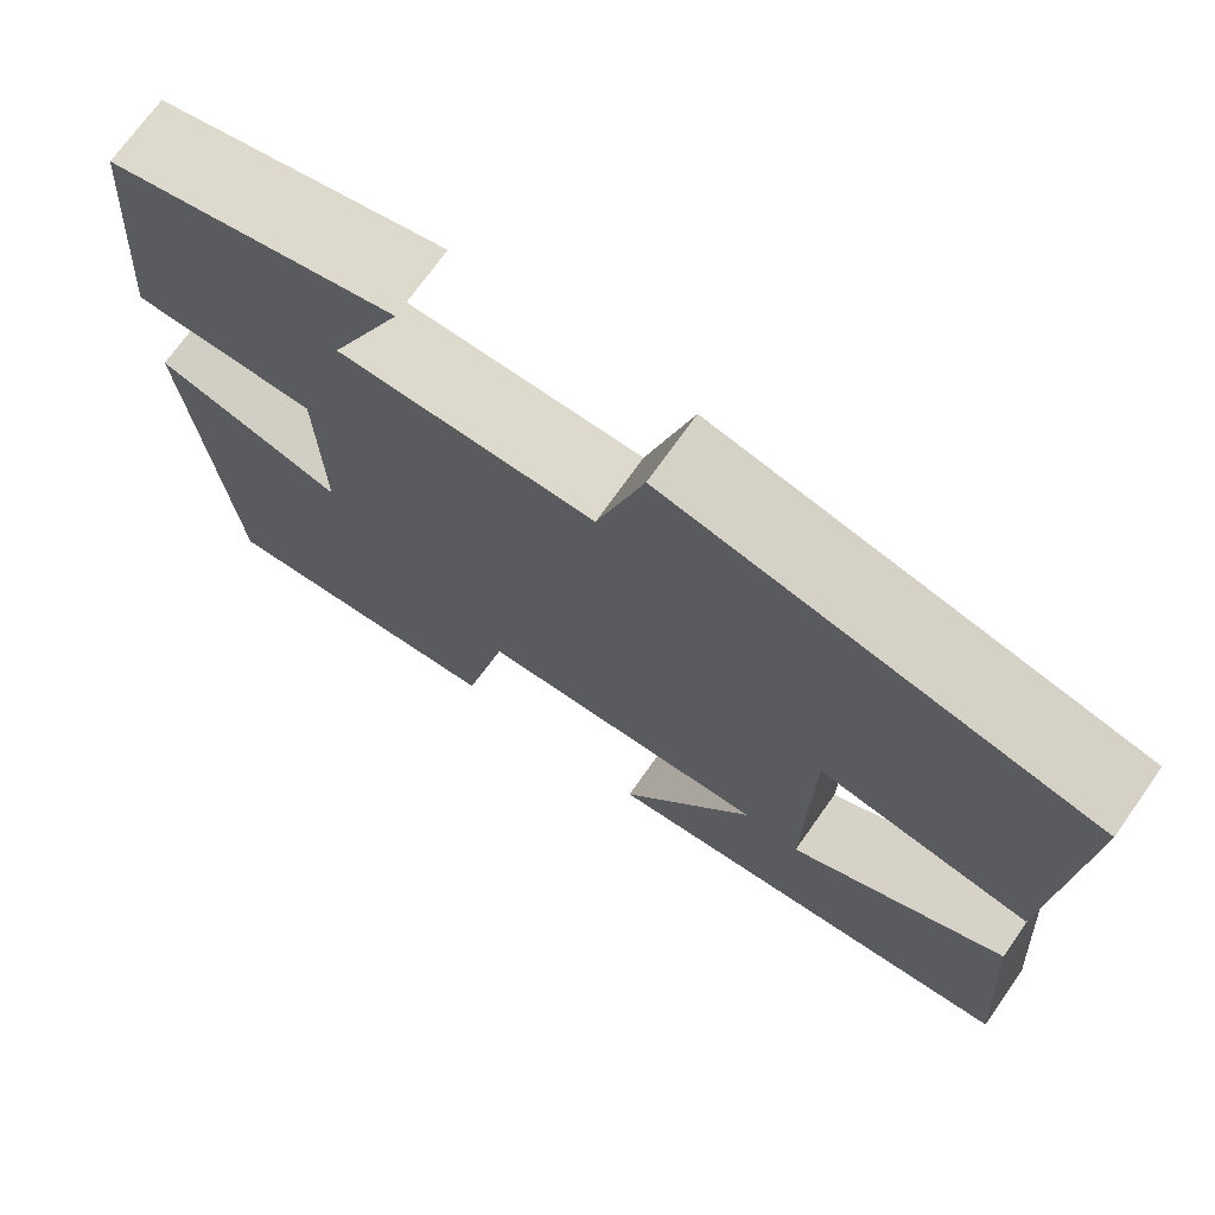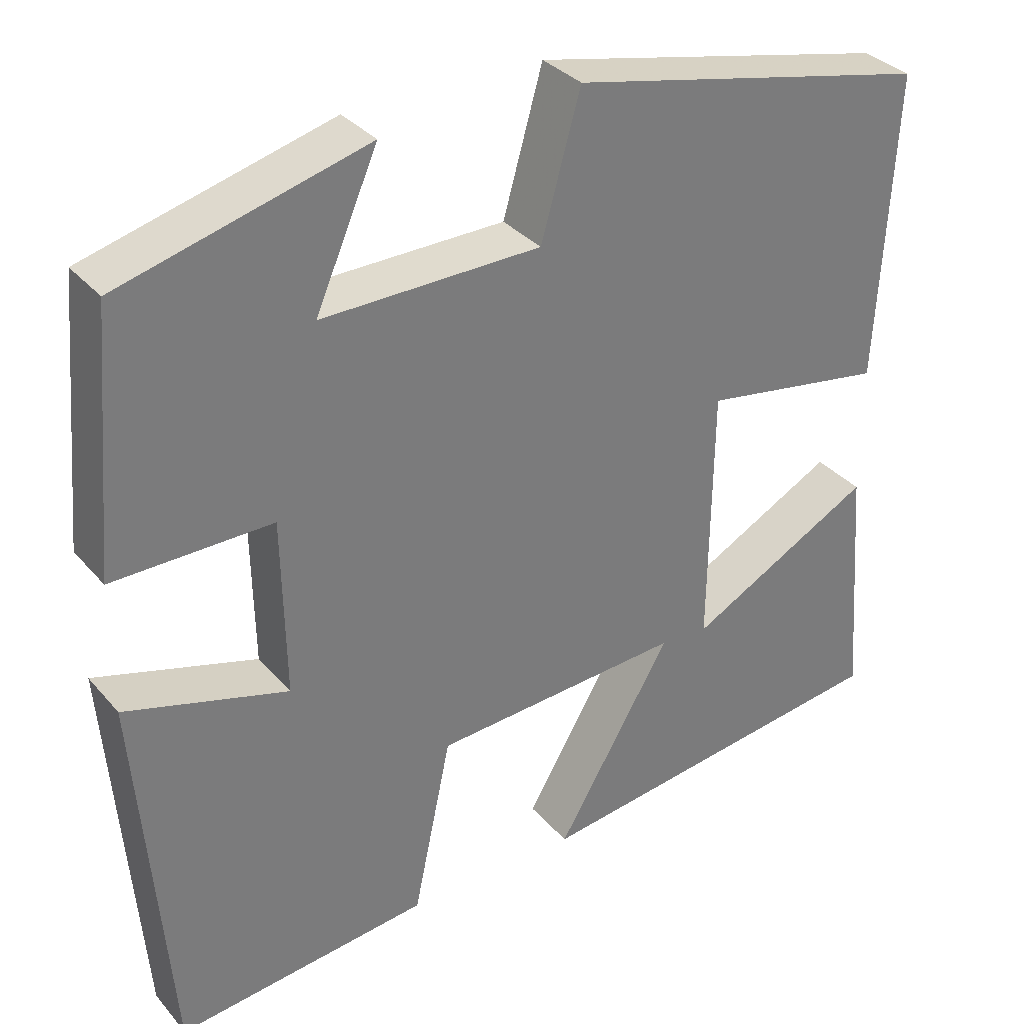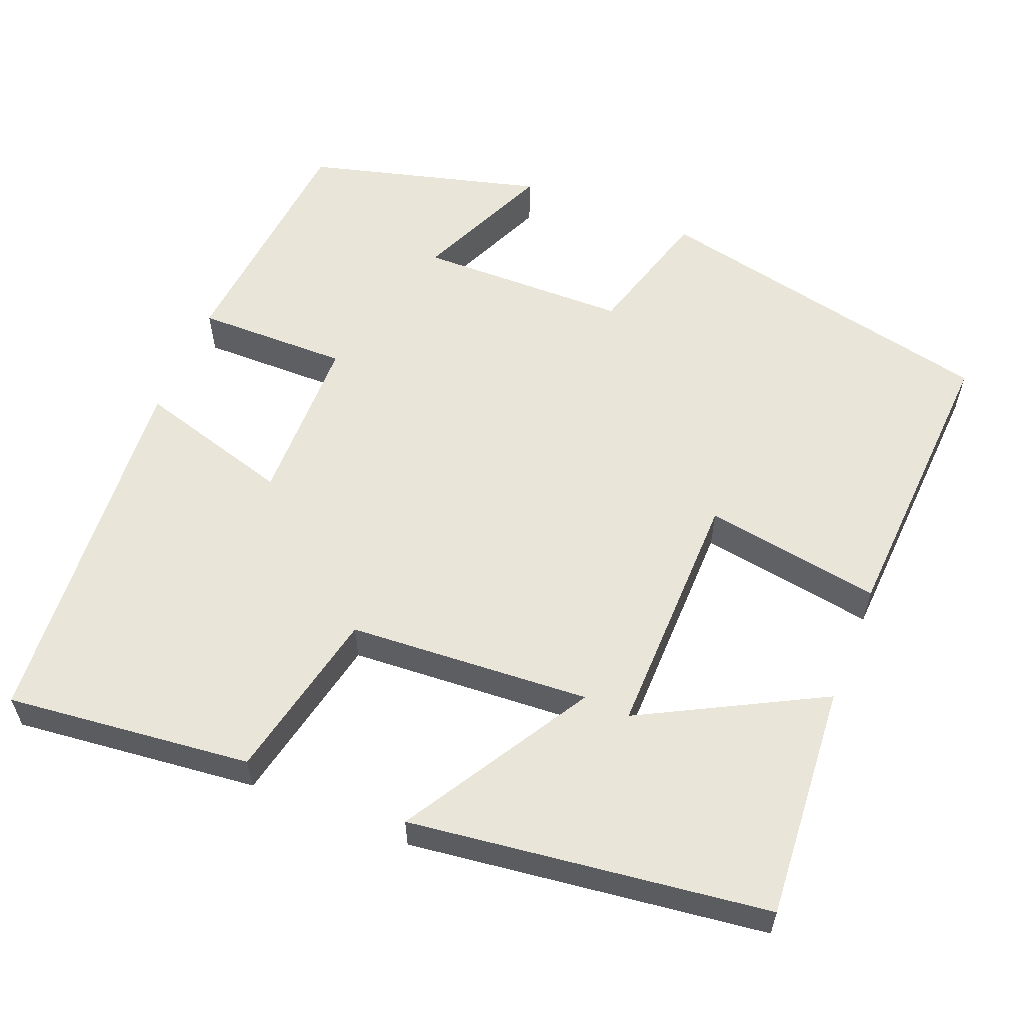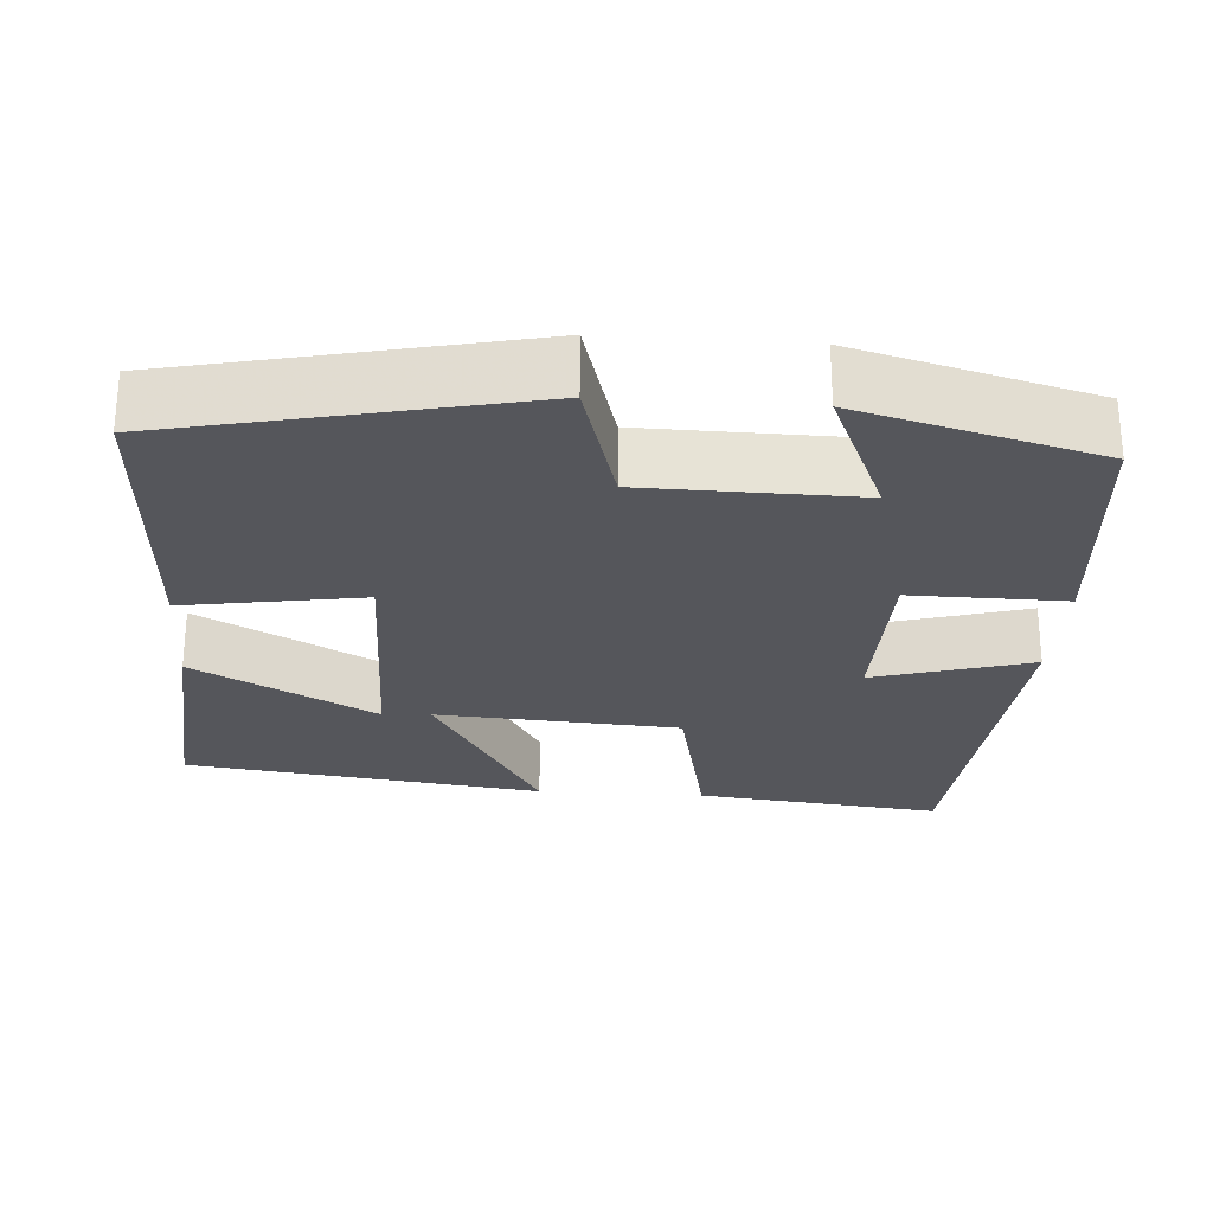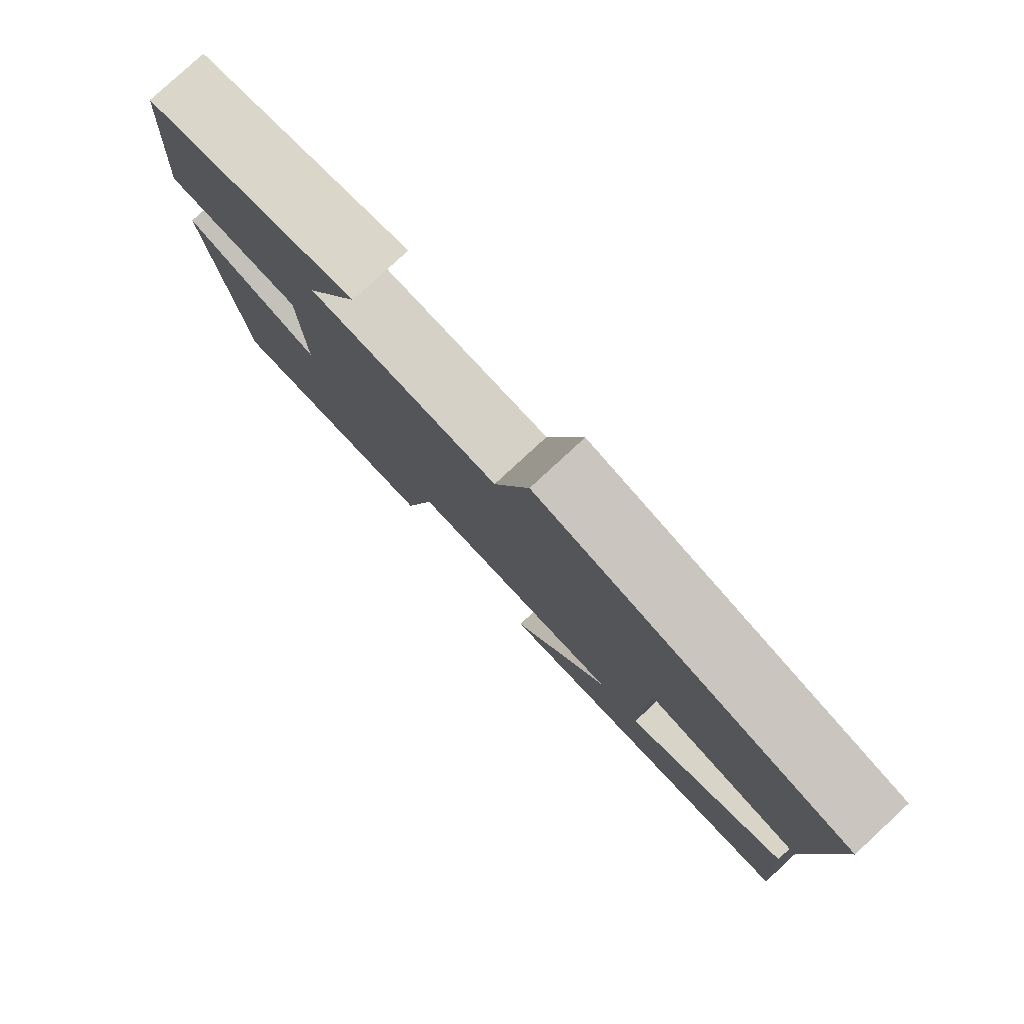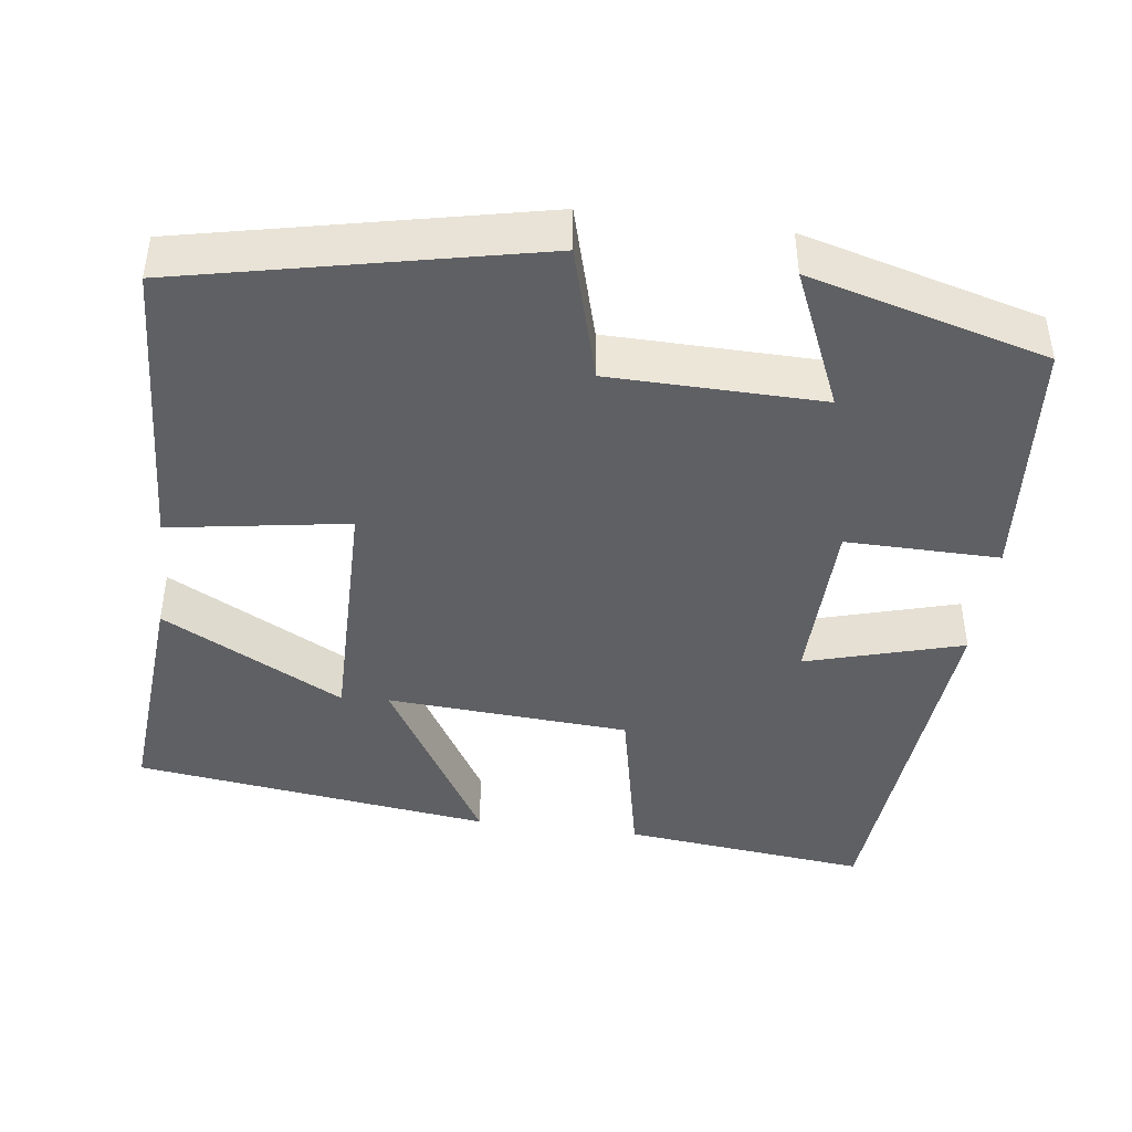
<metadata>
{"format":"obj","ext":"obj","renderer":"f3d","projection":"perspective","resolution":1024,"background":"white","views":[{"elev":72.2,"azim":-144.7,"up":"+Z"},{"elev":33.3,"azim":146.1,"up":"+Z"},{"elev":57.9,"azim":-158.0,"up":"+Y"},{"elev":-26.2,"azim":-4.0,"up":"+Y"},{"elev":80.0,"azim":-132.7,"up":"+Z"},{"elev":-43.3,"azim":-7.6,"up":"+Y"}]}
</metadata>
<code>
v -0.521 0.07 0.402
v -0.073 0.07 0.5
v -0.024 0.07 0.328
v 0.246 0.07 0.324
v 0.169 0.07 0.5
v 0.472 0.07 0.419
v 0.5 0.07 0.103
v 0.304 0.07 0.105
v 0.3 0.07 -0.115
v 0.5 0.07 -0.057
v 0.462 0.07 -0.534
v 0.148 0.07 -0.5
v 0.101 0.07 -0.279
v -0.209 0.07 -0.259
v -0.066 0.07 -0.5
v -0.523 0.07 -0.441
v -0.5 0.07 -0.14
v -0.269 0.07 -0.263
v -0.273 0.07 0.059
v -0.5 0.07 0.022
v -0.521 0 0.402
v -0.073 0 0.5
v -0.024 0 0.328
v 0.246 0 0.324
v 0.169 0 0.5
v 0.472 0 0.419
v 0.5 0 0.103
v 0.304 0 0.105
v 0.3 0 -0.115
v 0.5 0 -0.057
v 0.462 0 -0.534
v 0.148 0 -0.5
v 0.101 0 -0.279
v -0.209 0 -0.259
v -0.066 0 -0.5
v -0.523 0 -0.441
v -0.5 0 -0.14
v -0.269 0 -0.263
v -0.273 0 0.059
v -0.5 0 0.022
f 19 20 1 2
f 18 19 2 3
f 15 16 17 18
f 14 15 18
f 14 18 3 4
f 13 14 4
f 12 13 4
f 9 10 11 12
f 8 9 12 4
f 7 8 4
f 4 5 6 7
f 22 21 40 39
f 23 22 39 38
f 38 37 36 35
f 38 35 34
f 24 23 38 34
f 24 34 33
f 24 33 32
f 32 31 30 29
f 24 32 29 28
f 24 28 27
f 27 26 25 24
f 1 21 22 2
f 2 22 23 3
f 3 23 24 4
f 4 24 25 5
f 5 25 26 6
f 6 26 27 7
f 7 27 28 8
f 8 28 29 9
f 9 29 30 10
f 10 30 31 11
f 11 31 32 12
f 12 32 33 13
f 13 33 34 14
f 14 34 35 15
f 15 35 36 16
f 16 36 37 17
f 17 37 38 18
f 18 38 39 19
f 19 39 40 20
f 20 40 21 1

</code>
